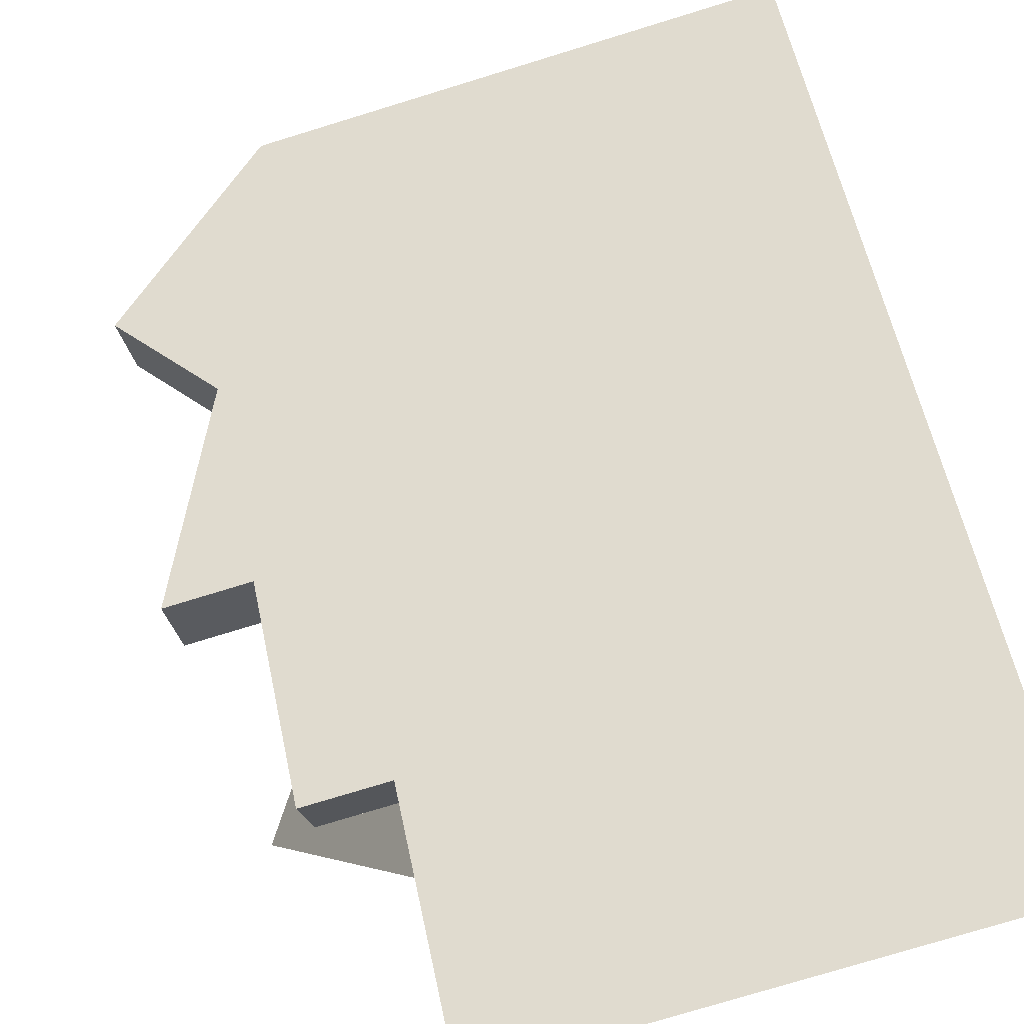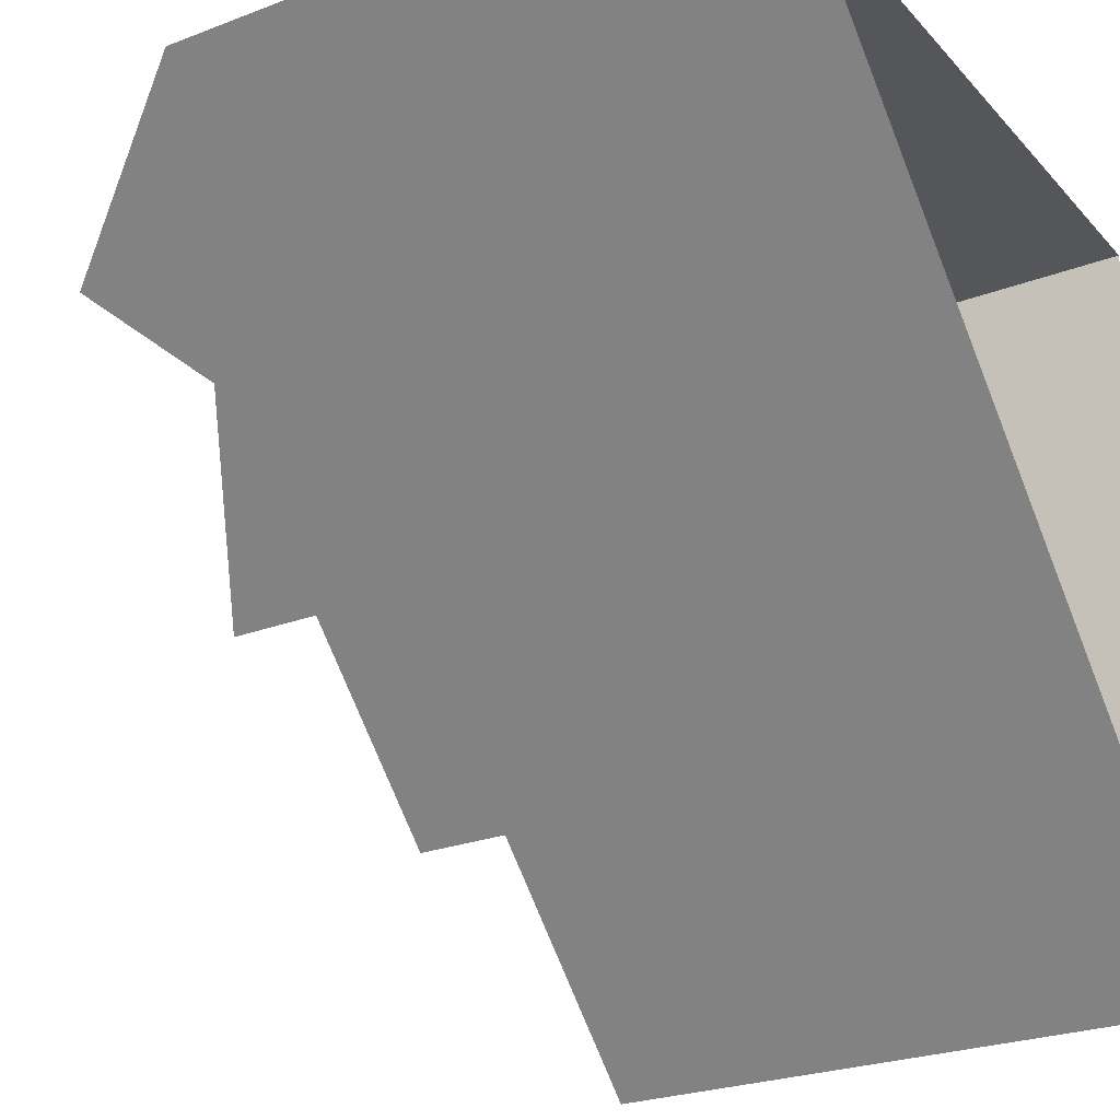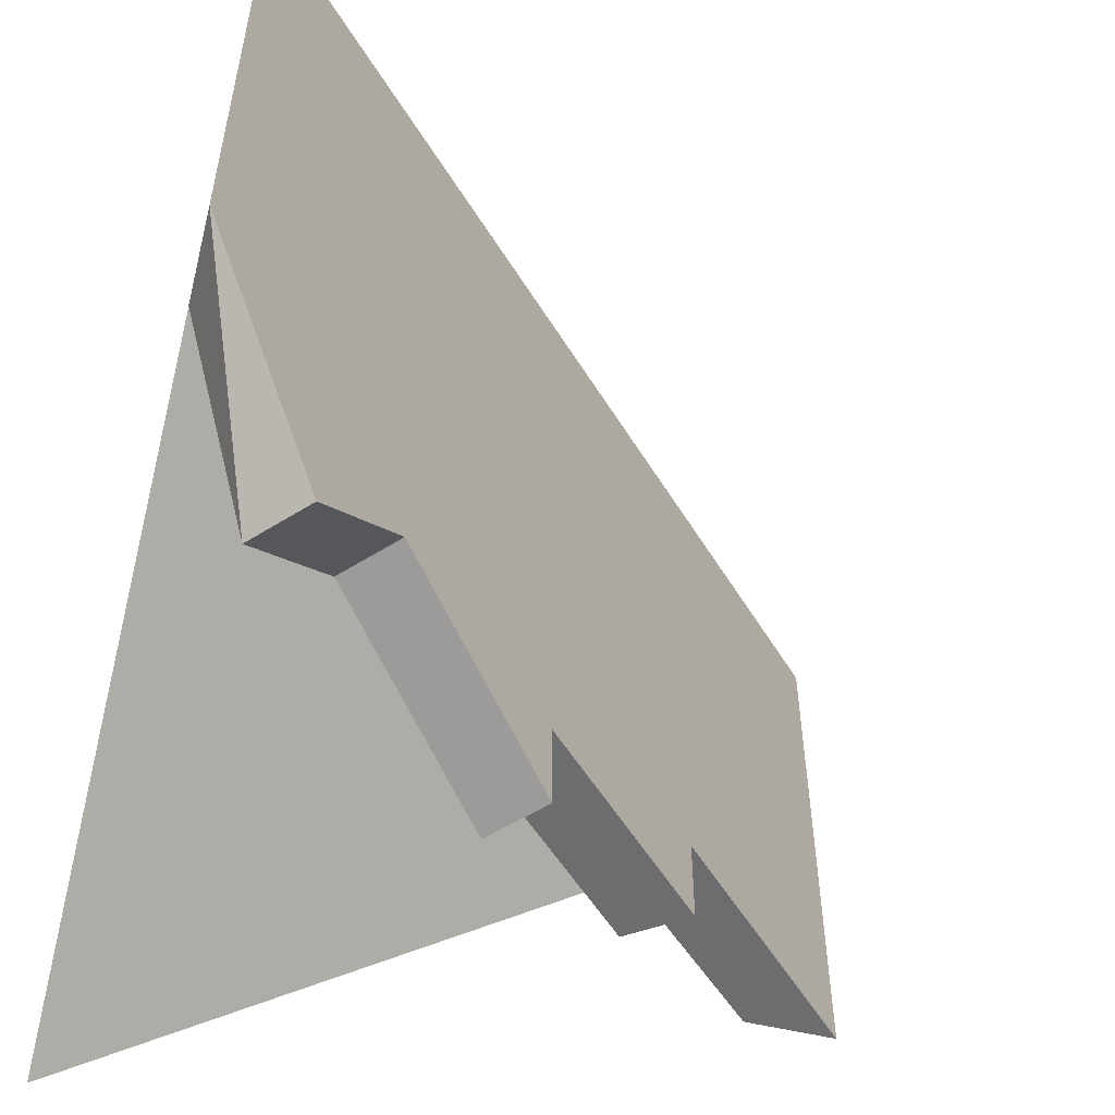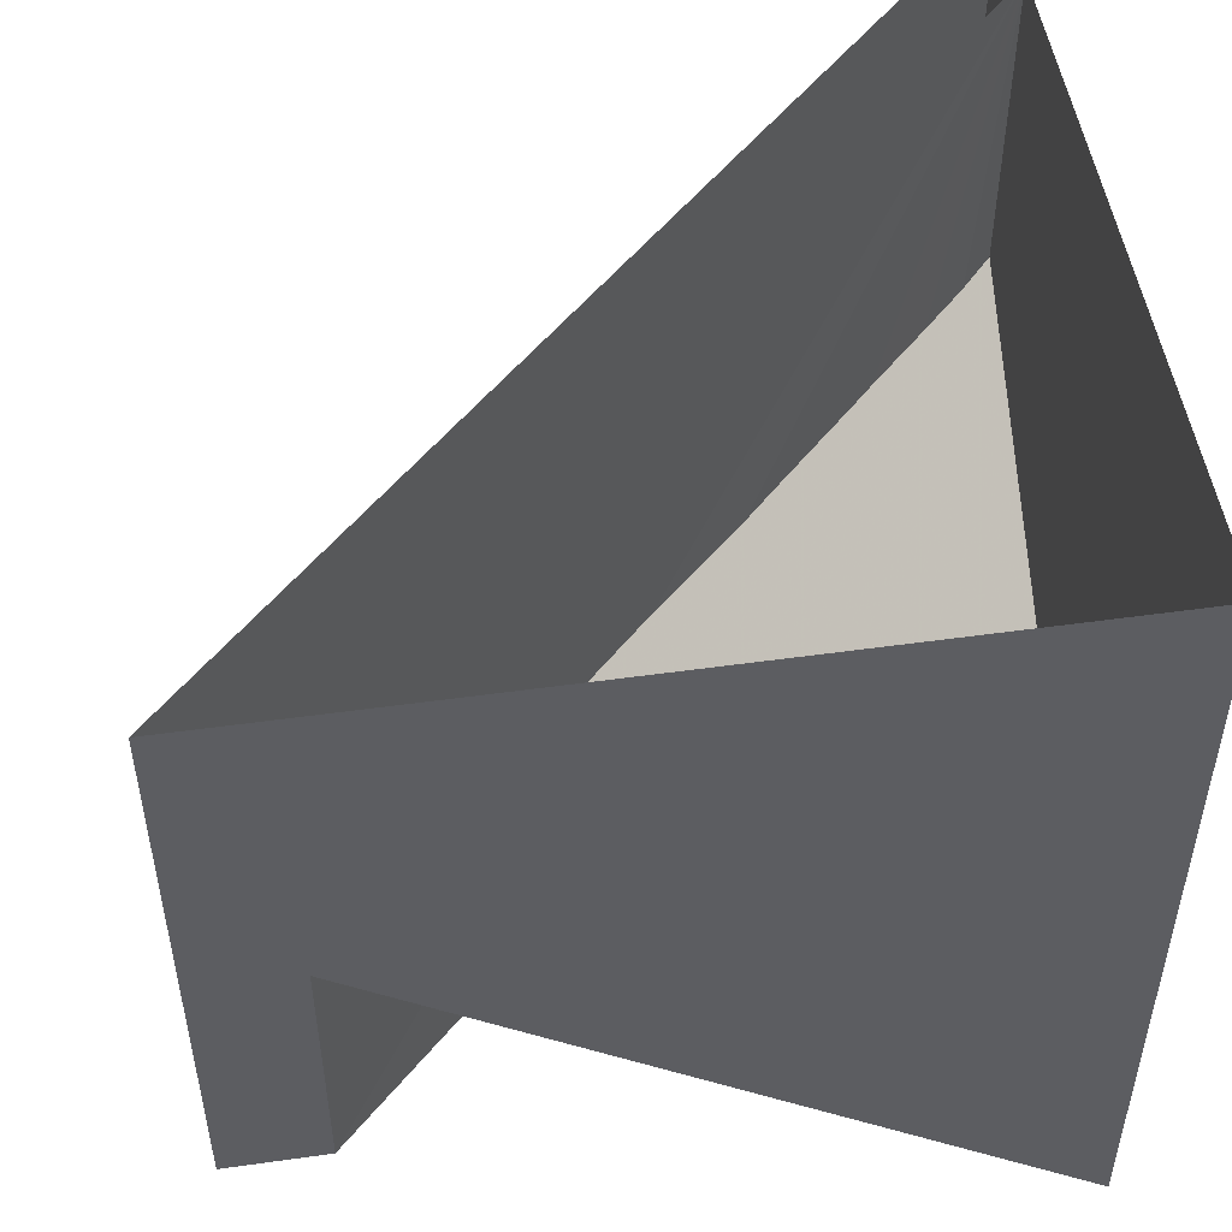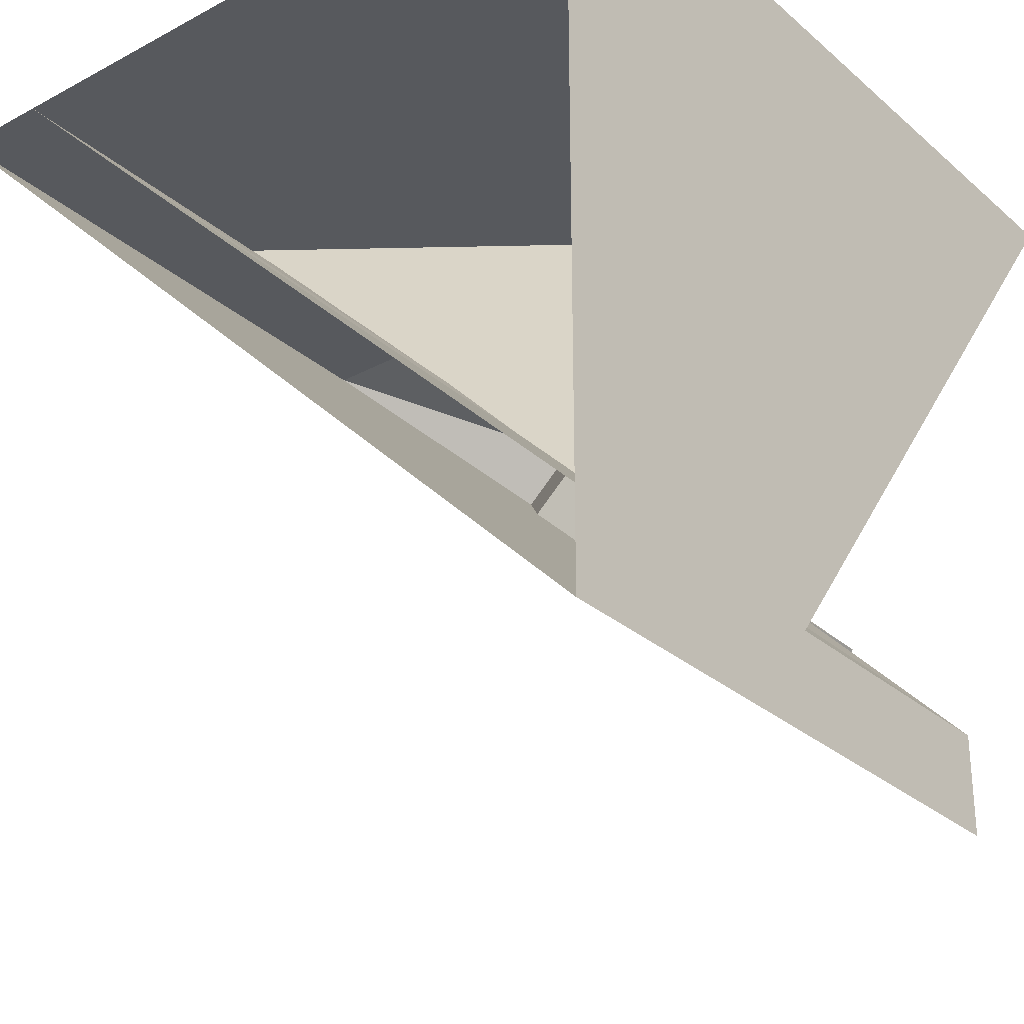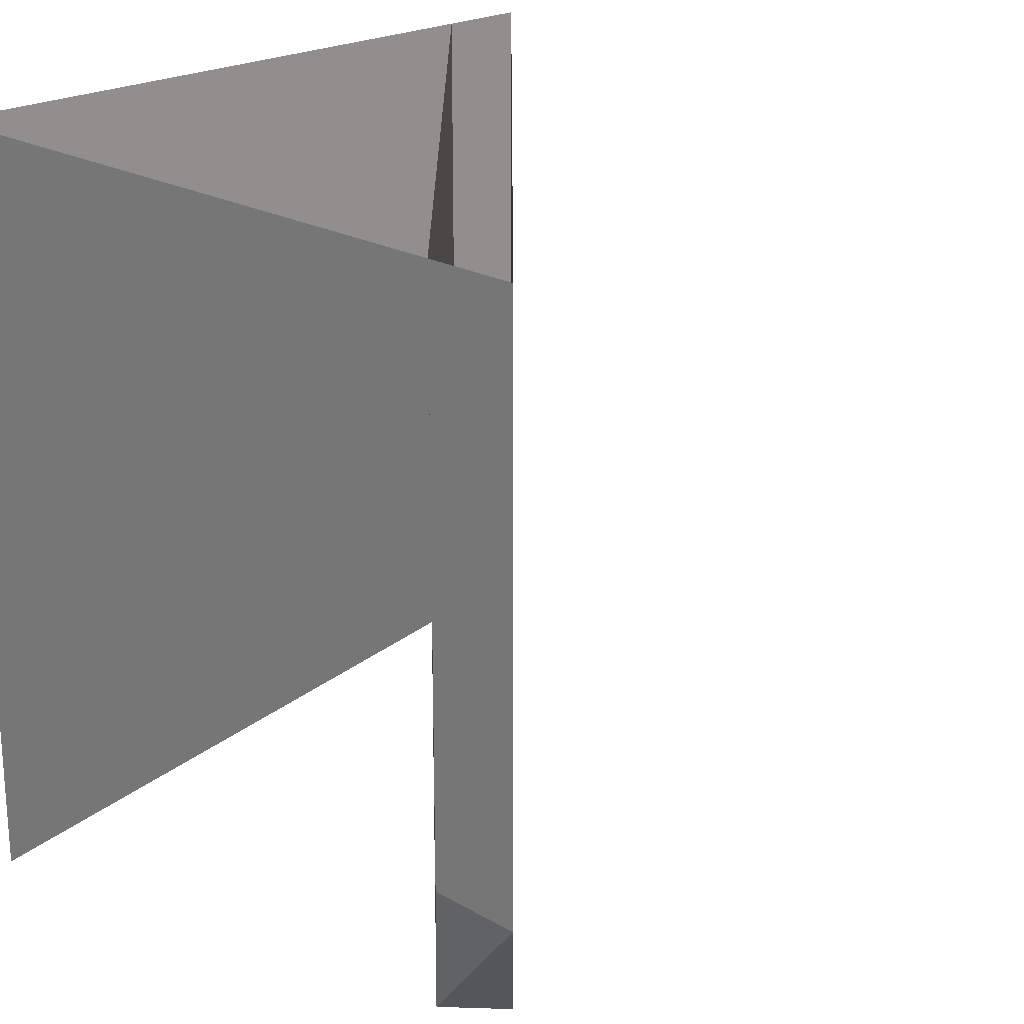
<metadata>
{"format":"obj","ext":"obj","renderer":"f3d","projection":"perspective","resolution":1024,"background":"white","views":[{"elev":-76.7,"azim":107.0,"up":"+Z"},{"elev":-25.3,"azim":121.7,"up":"+Z"},{"elev":-54.1,"azim":75.6,"up":"+Y"},{"elev":50.7,"azim":-98.7,"up":"+Y"},{"elev":-29.3,"azim":-141.5,"up":"+Z"},{"elev":21.9,"azim":44.9,"up":"+Y"}]}
</metadata>
<code>
o object/crumblywall_with_roof_diag
v 63 -32 64
v 63 -24 64
v -64 -120 64
v -64 -128 64
v 49 -52 64
v -64 -136 64
v -64 -52 -48
v -64 -32 -64
v -64 -24 -64
v -64 -104 64
v -64 -16 -64
v -64 0 64
v -64 0 -64
v 63 -16 64
v 63 0 64
v 64 0 64
v -64 -96 -64
v -64 0 -48
v -64 -96 -48
v 48 0 64
v -36 -96 -19
v -36 -112 -19
v -8 -112 9
v -8 -128 9
v 20 -112 37
v 34 -128 51
v 48 -96 64
v 64 -96 64
v 43 -128 43
v 29 -112 29
v 1 -128 1
v 1 -112 1
v -29 -112 -29
v -29 -96 -29
v -64 64 64
v -64 -192 64
v 63 64 64
v -64 64 -64
v -64 -192 -64
v 64 -256 64
v 230 -112 -116
v 48 -112 64
v 116 -112 -229
v 43 0 -99
v 43 -256 -99
v -36 0 -19
v 71 0 -70
v 71 -256 -70
v -8 0 9
v 225 -140 -120
v 44 -140 61
v 147 -47 -198
v 57 0 -55
v 57 -256 -55
v 48 -256 64
v -2 -210 15
v 181 -212 -164
v 45 -96 61
v -58 -159 -41
v 123 -160 -222
v 51 -160 67
v 51 0 67
v -62 -160 -46
v 63 -32 64
v 63 -32 64
v 63 -32 64
v 63 -32 64
v 63 -32 64
v 63 -32 64
v 63 -32 64
v 63 -32 64
v 63 -32 64
v 63 -32 64
f 1 2 3
f 1 3 4
f 1 4 5
f 5 4 6
f 5 6 7
f 7 6 8
f 8 6 4
f 8 4 9
f 9 4 3
f 9 3 10
f 9 10 11
f 11 10 12
f 11 12 13
f 3 2 14
f 3 14 10
f 10 14 12
f 12 14 15
f 16 17 13
f 13 17 18
f 18 17 19
f 18 19 20
f 20 19 21
f 20 21 22
f 20 22 23
f 20 23 24
f 20 24 25
f 20 25 26
f 20 26 27
f 20 27 16
f 16 27 28
f 16 28 29
f 16 29 30
f 16 30 31
f 16 31 32
f 16 32 33
f 16 33 34
f 16 34 17
f 17 34 21
f 17 21 19
f 22 33 32
f 22 32 23
f 23 32 31
f 23 31 24
f 24 31 25
f 25 31 30
f 25 30 29
f 25 29 26
f 26 29 28
f 26 28 27
f 21 34 33
f 21 33 22

</code>
